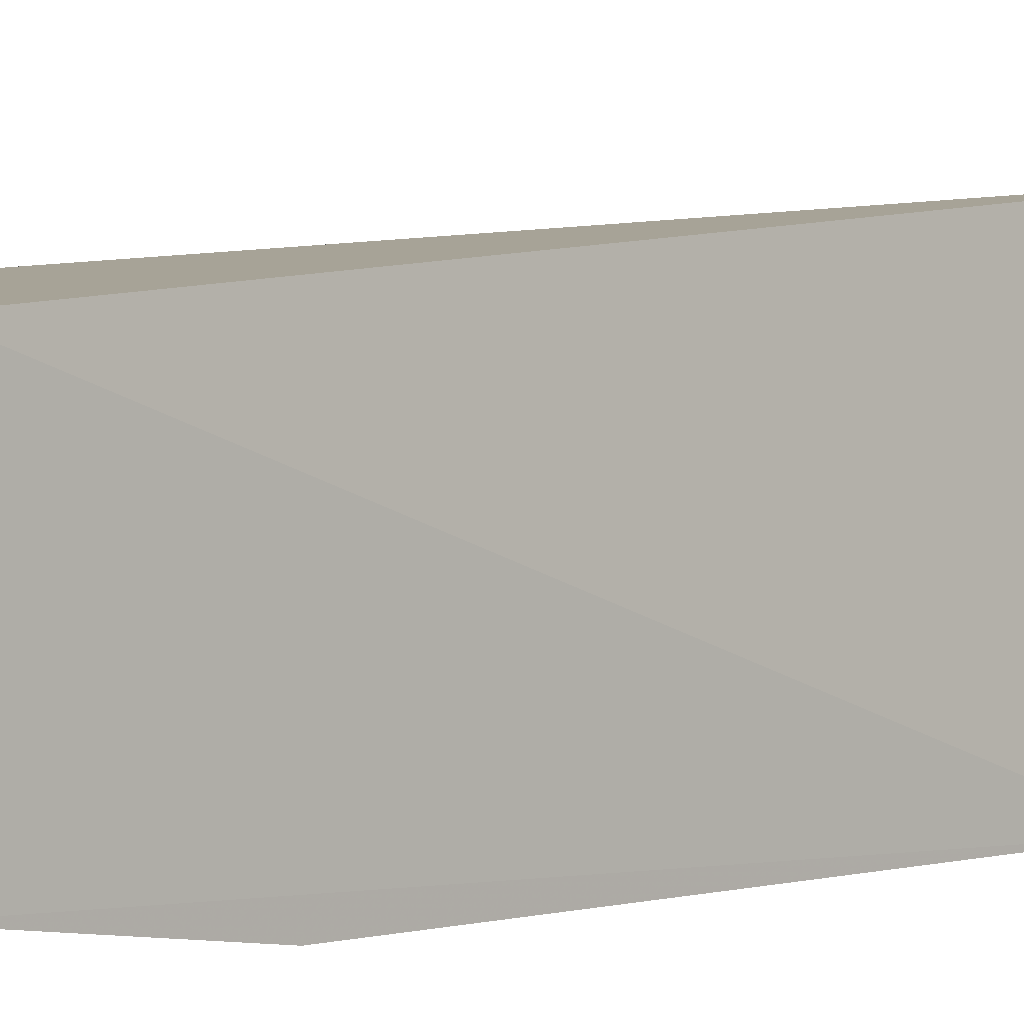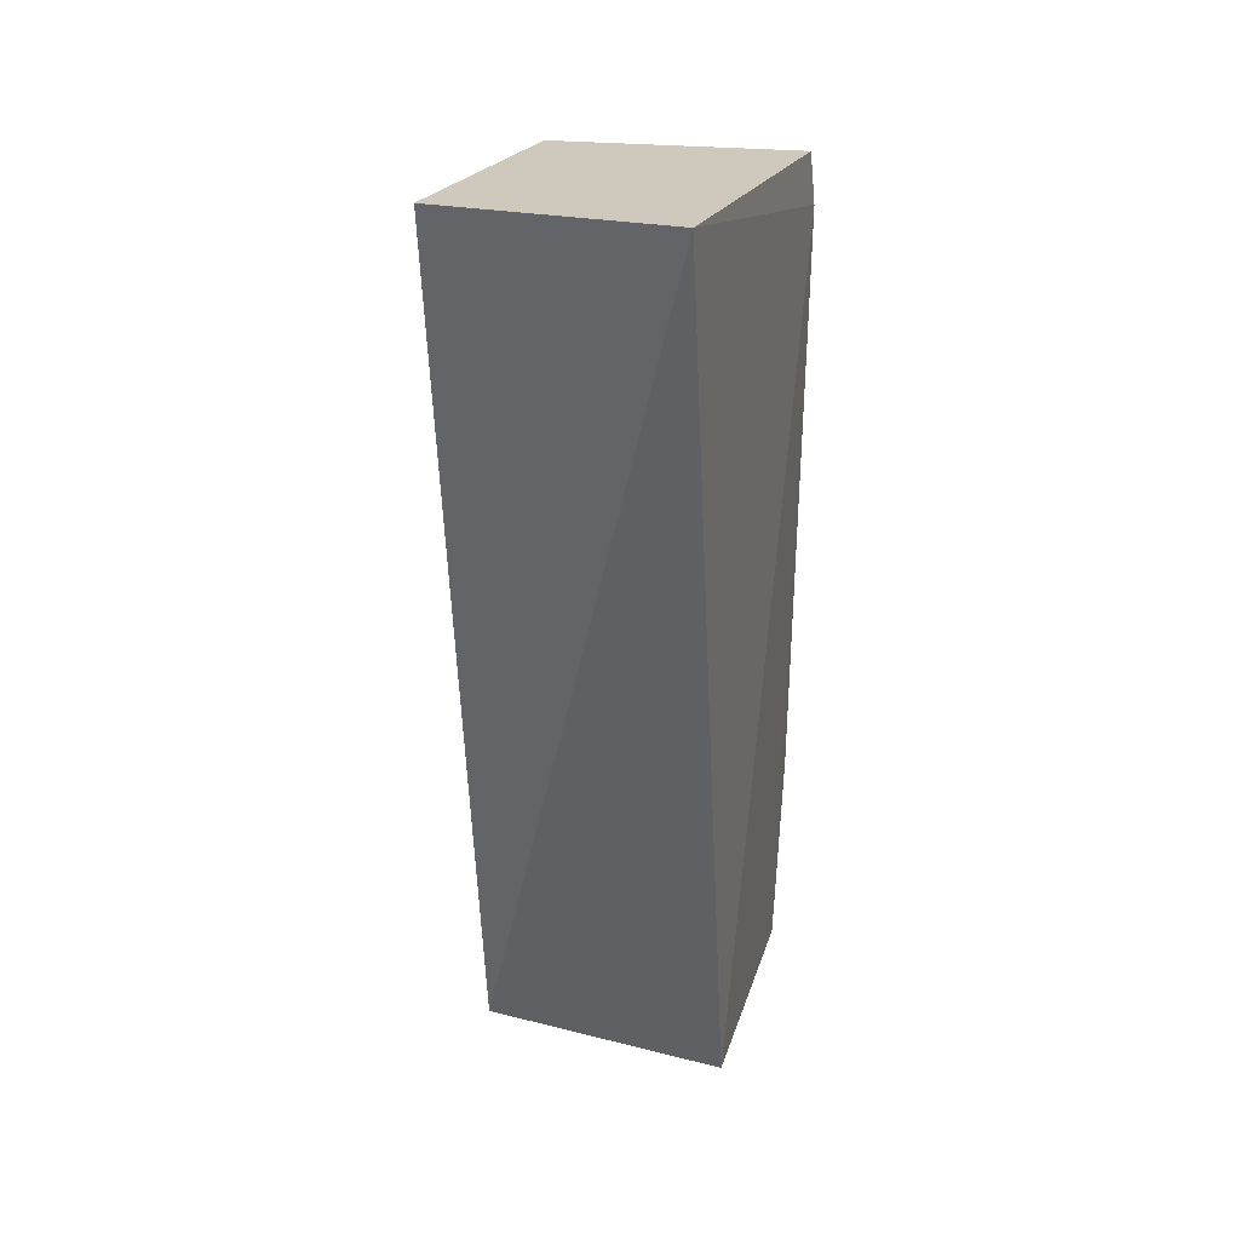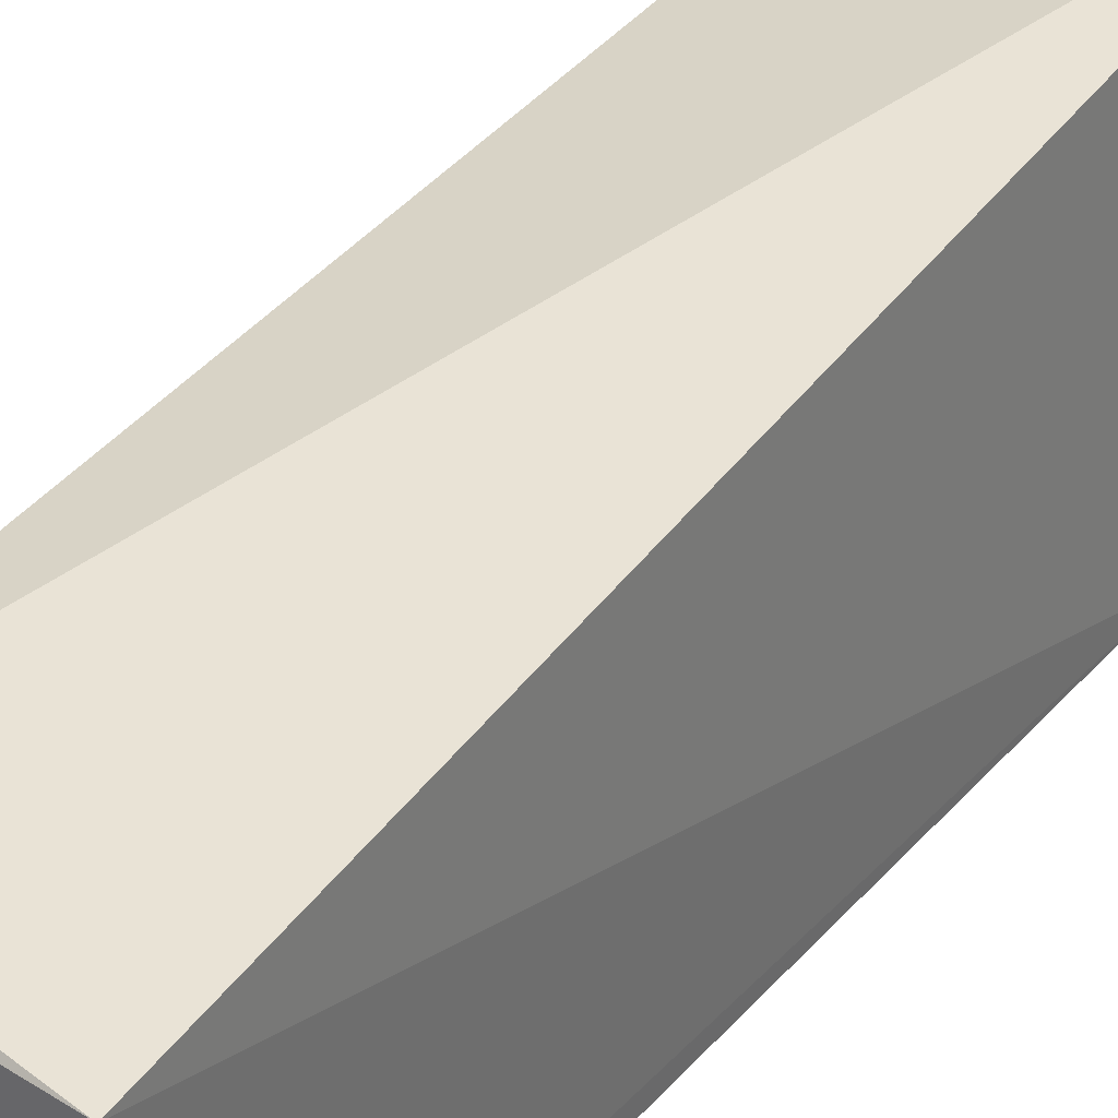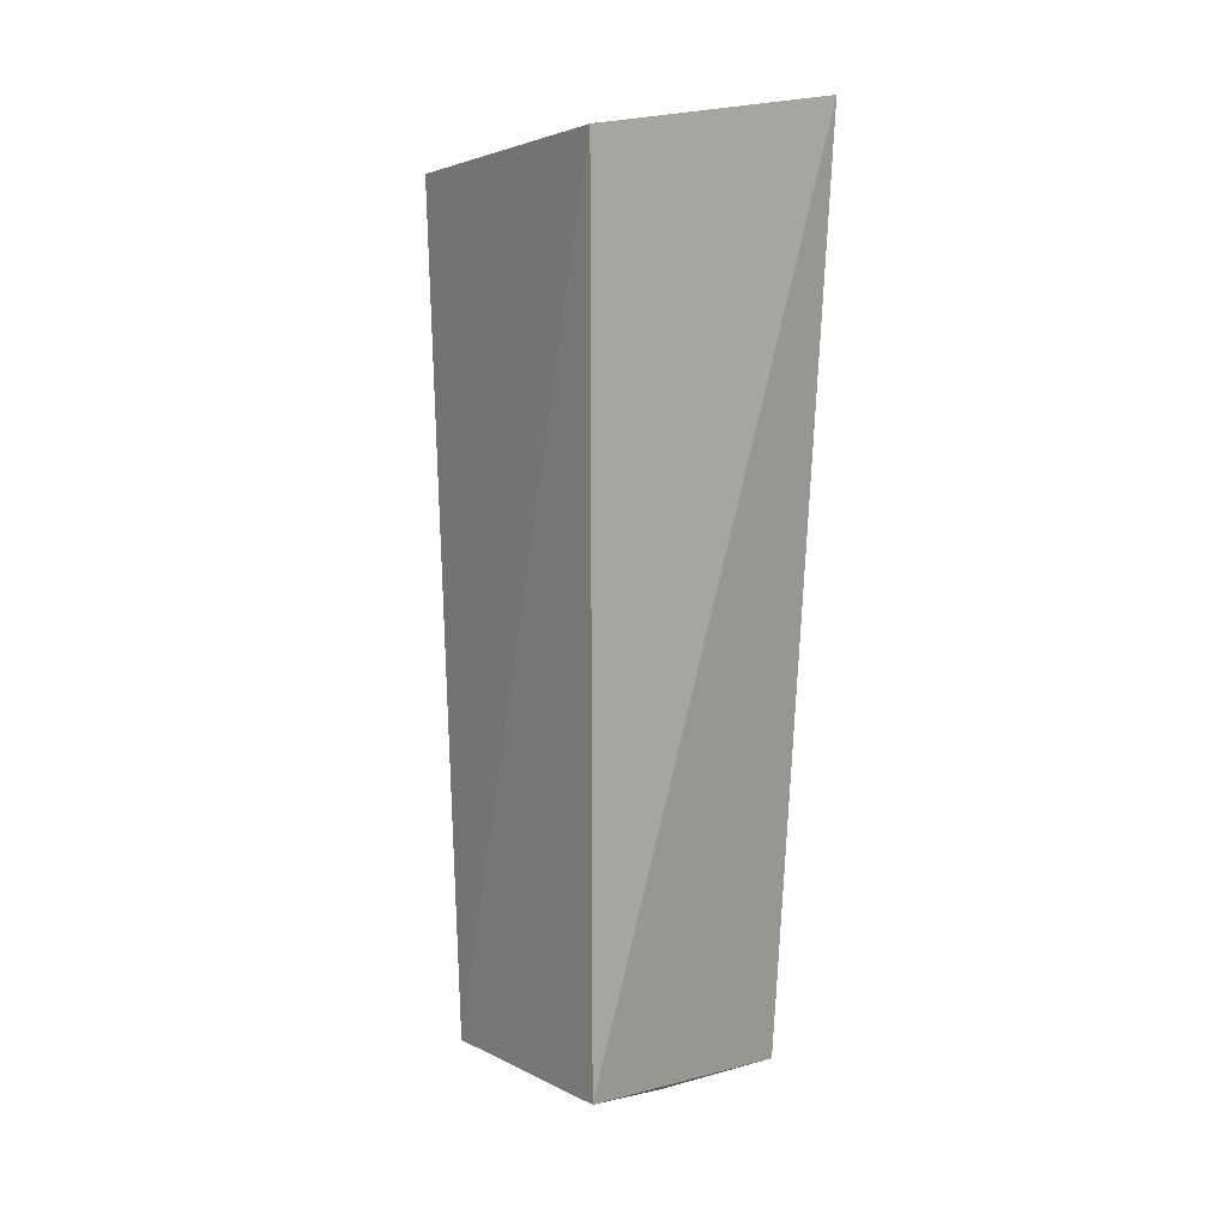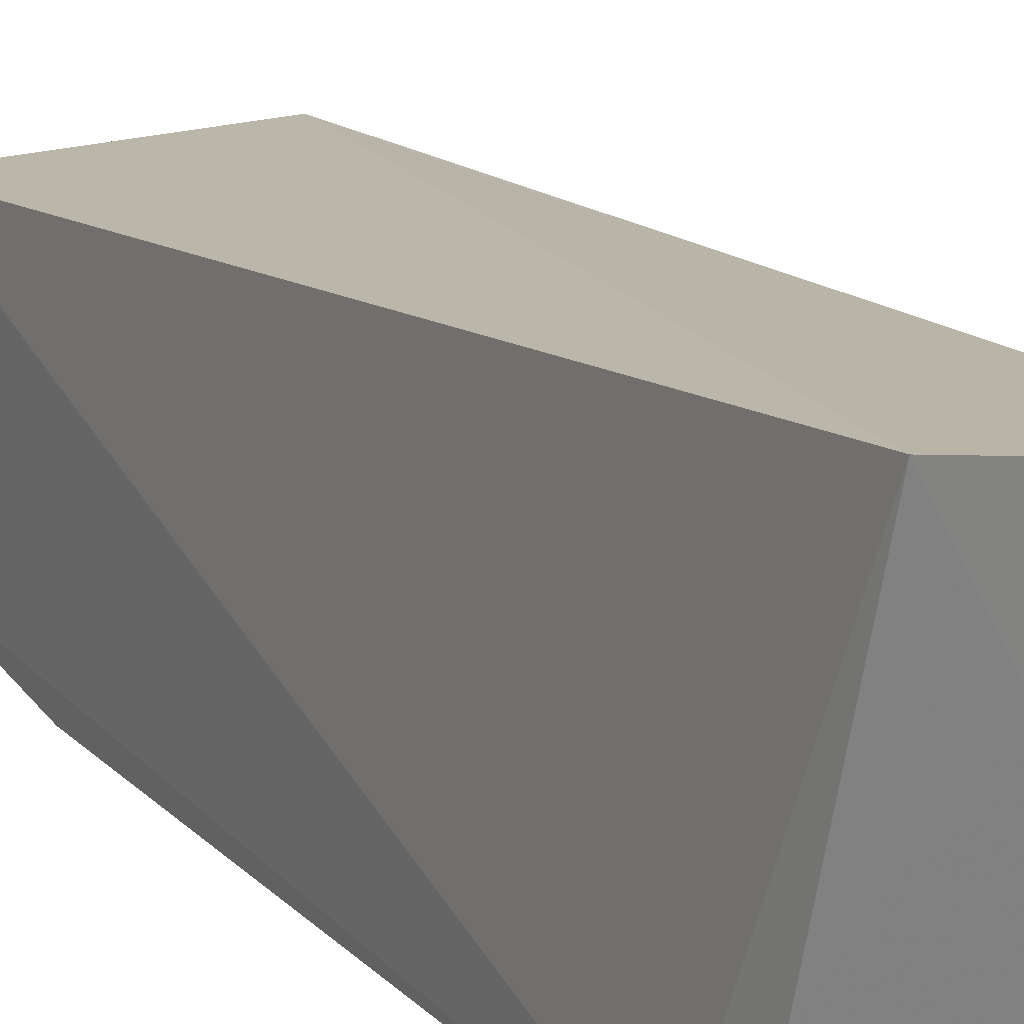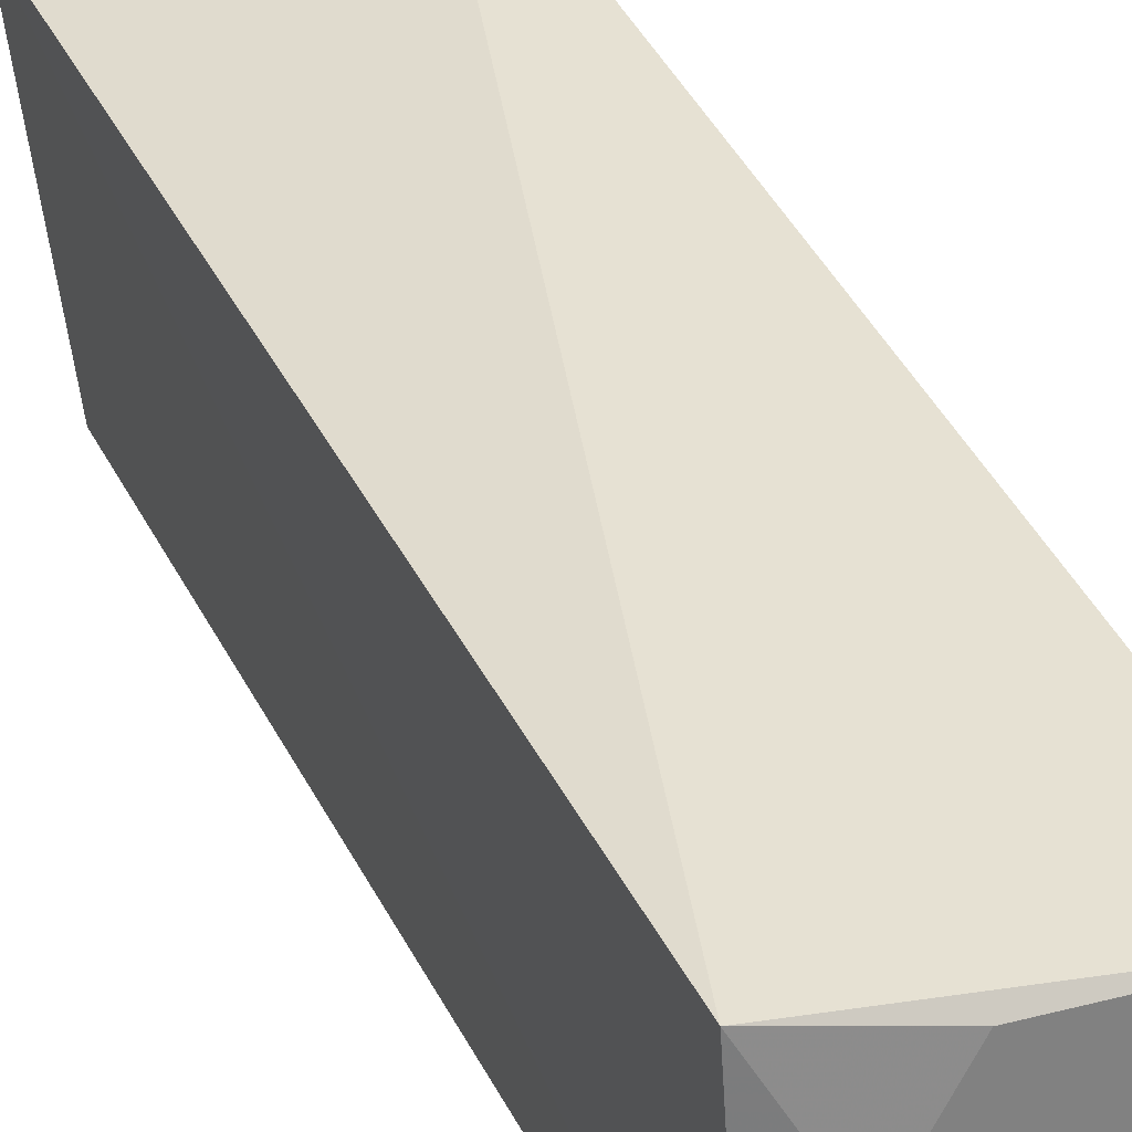
<metadata>
{"format":"obj","ext":"obj","renderer":"f3d","projection":"perspective","resolution":1024,"background":"white","views":[{"elev":1.8,"azim":44.4,"up":"+Z"},{"elev":33.2,"azim":15.5,"up":"+Y"},{"elev":37.7,"azim":36.2,"up":"+Z"},{"elev":12.5,"azim":-39.9,"up":"+Y"},{"elev":18.3,"azim":150.0,"up":"+Z"},{"elev":33.8,"azim":-21.3,"up":"+Z"}]}
</metadata>
<code>
v -0.07009 0.02957 0.02885
v -0.06813 -0.04192 0.02229
v -0.06801 0.02051 0.001904
v -0.08649 0.02428 0.004675
v -0.08655 -0.03984 0.02316
v -0.06836 0.02447 0.00227
v -0.08828 0.02764 0.02524
v -0.06797 -0.04328 0.004262
v -0.07159 0.02054 0.002311
v -0.08584 -0.04079 0.006426
v -0.08254 -0.0415 0.016
v -0.07528 -0.01959 0.002276
v -0.07909 -0.04129 0.02203
v -0.0824 -0.04188 0.006191
v -0.07529 0.01321 0.00234
v -0.06801 -0.02693 0.002
v -0.07857 -0.04239 0.005564
v -0.07162 -0.02684 0.002376
f 1 2 3
f 5 2 1
f 6 1 3
f 6 4 1
f 7 5 1
f 7 1 4
f 8 3 2
f 9 6 3
f 9 4 6
f 10 7 4
f 10 5 7
f 11 5 10
f 12 10 4
f 13 11 8
f 13 8 2
f 13 2 5
f 13 5 11
f 14 11 10
f 15 9 3
f 15 3 12
f 15 12 4
f 15 4 9
f 16 12 3
f 16 3 8
f 17 14 10
f 17 8 11
f 17 11 14
f 18 10 12
f 18 12 16
f 18 17 10
f 18 16 8
f 18 8 17

</code>
